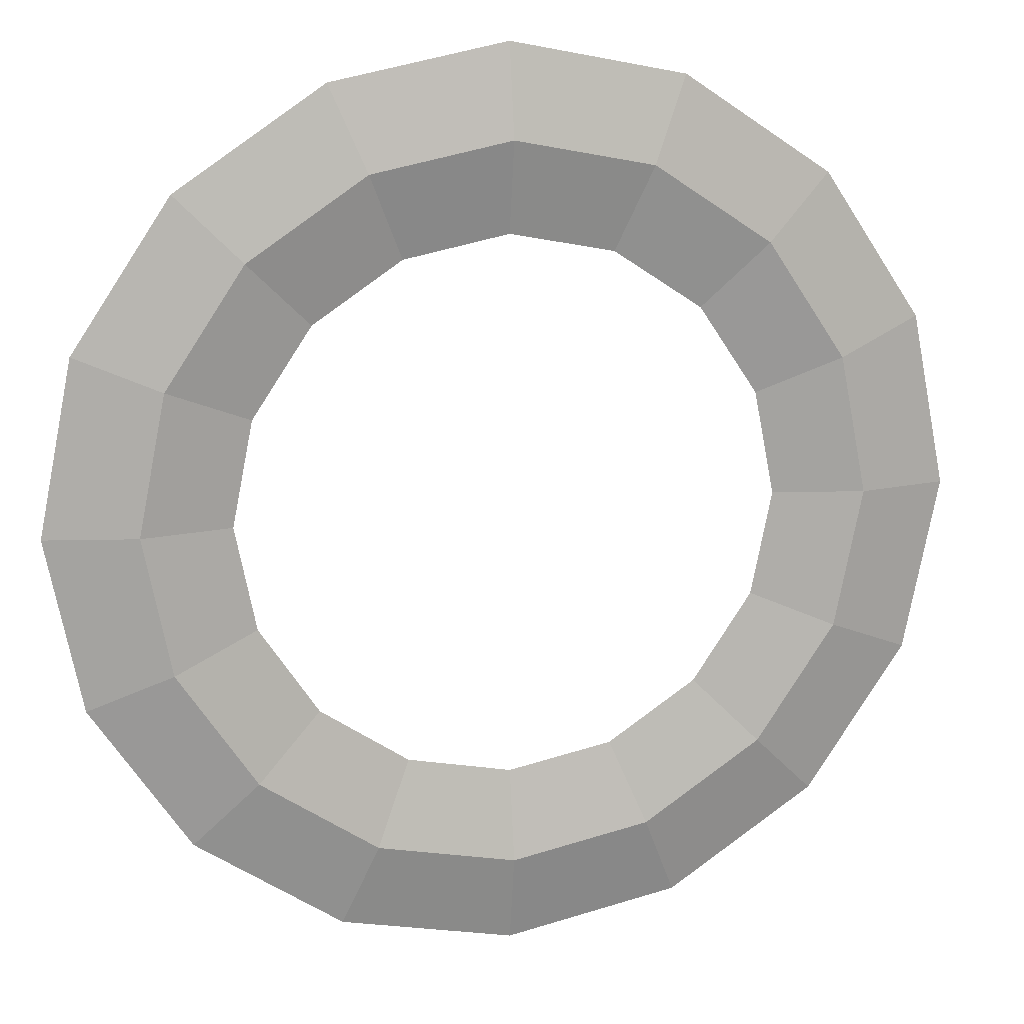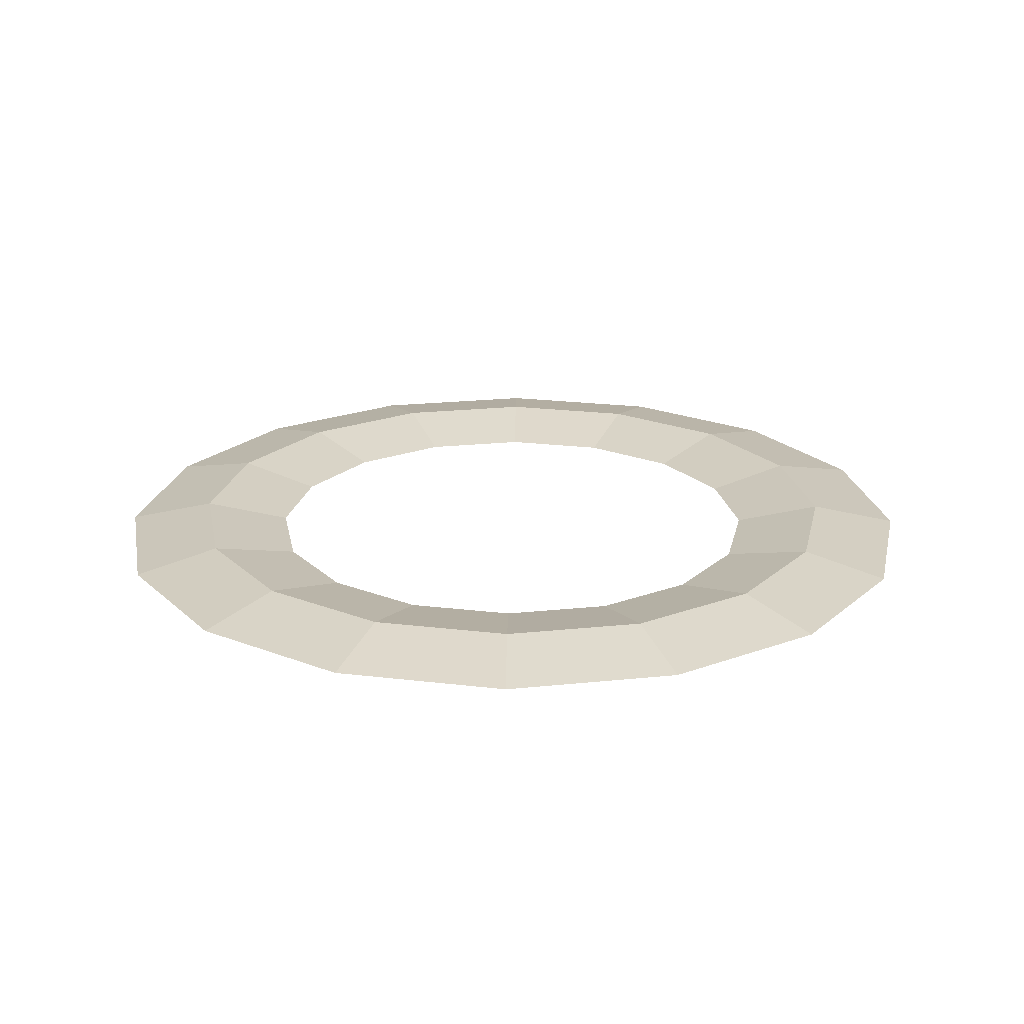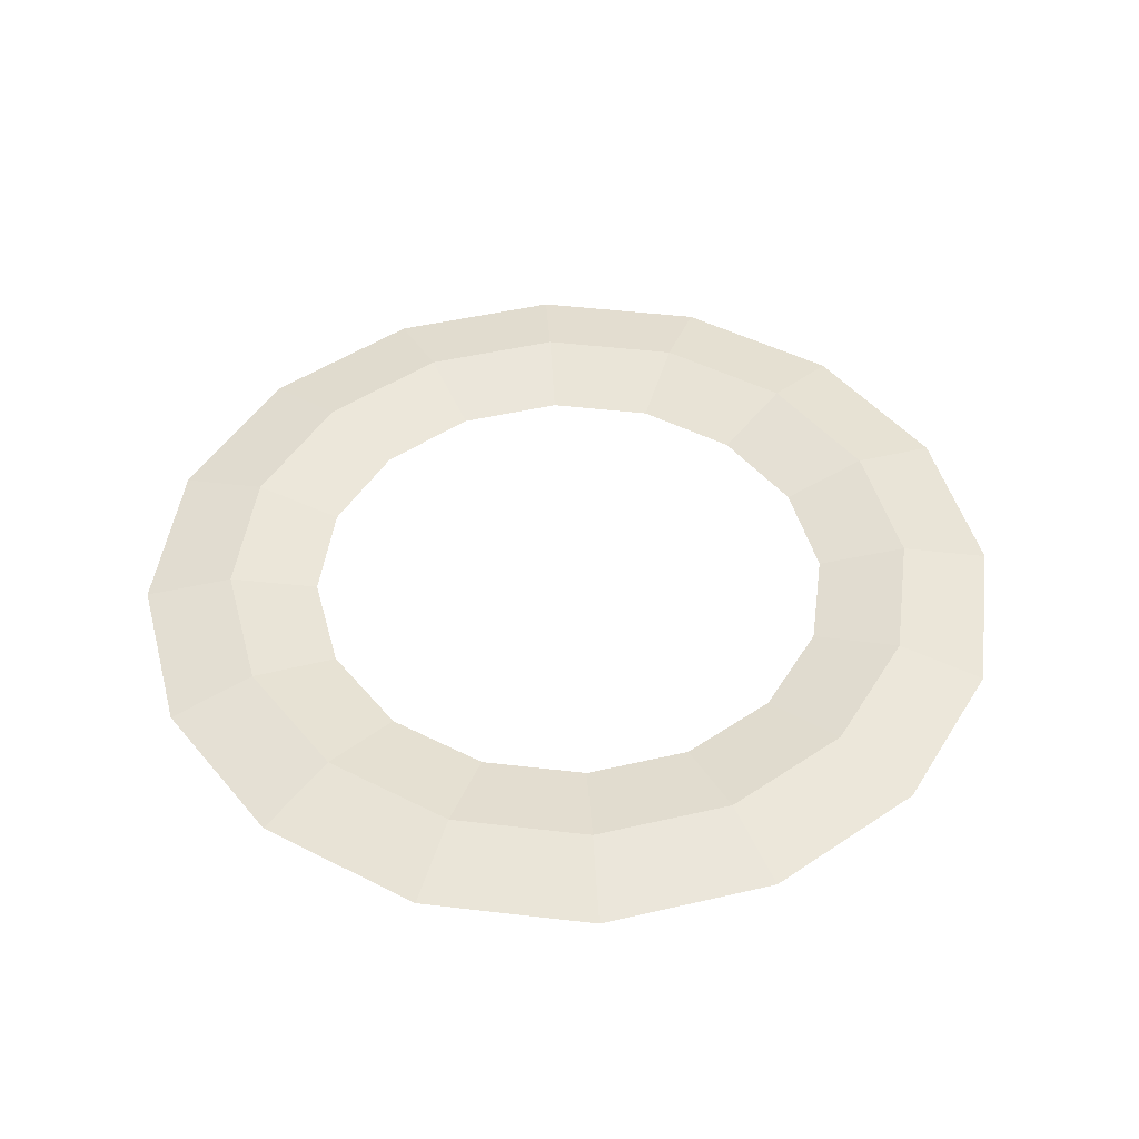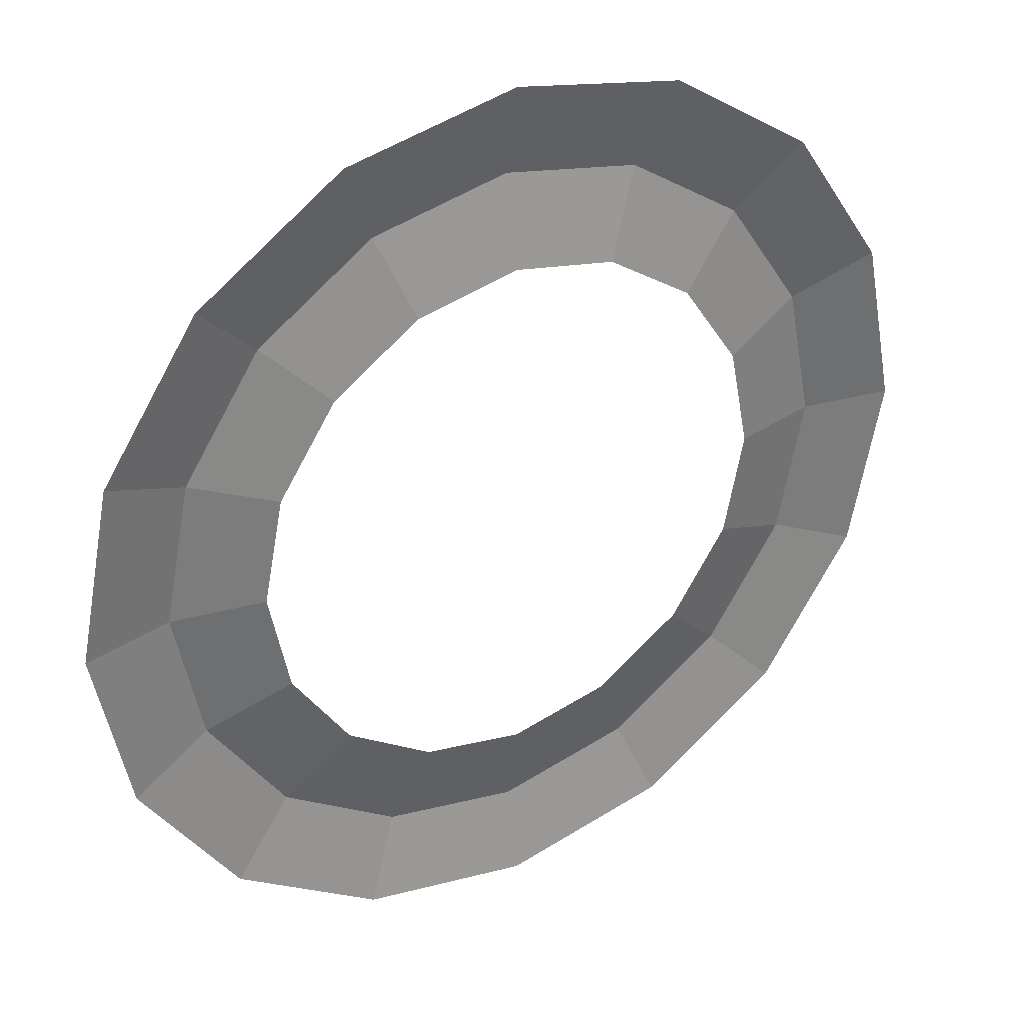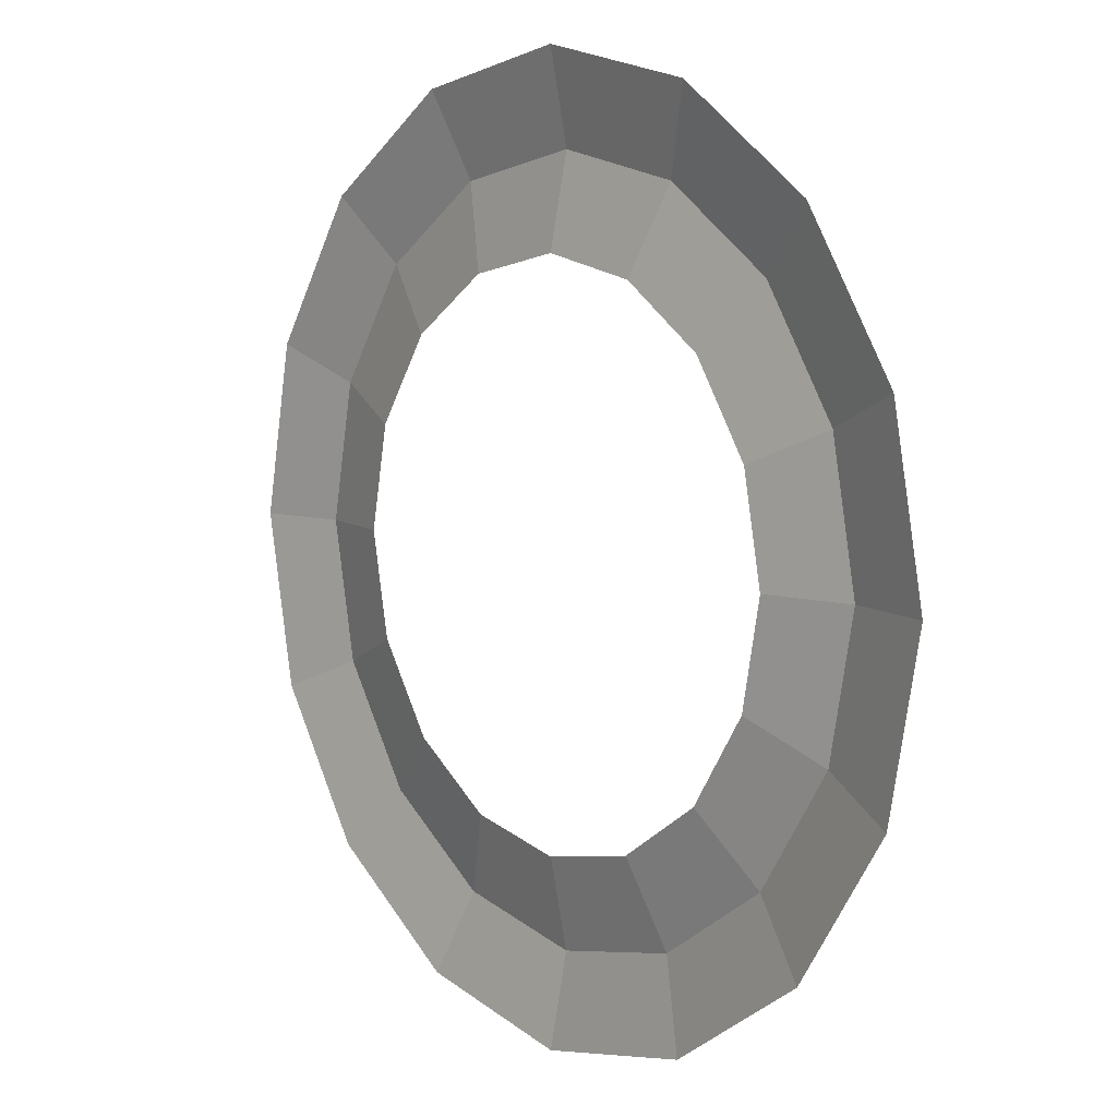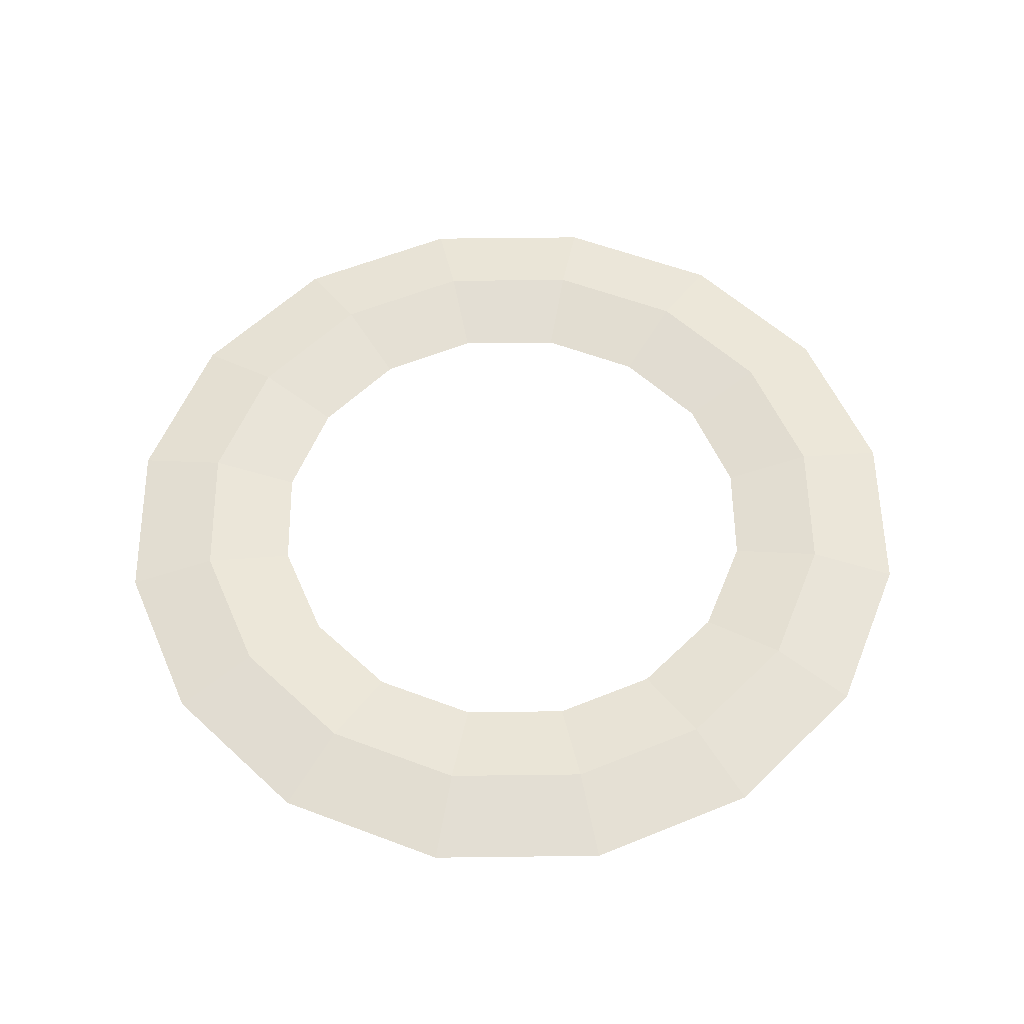
<metadata>
{"format":"obj","ext":"obj","renderer":"f3d","projection":"perspective","resolution":1024,"background":"white","views":[{"elev":15.3,"azim":165.9,"up":"+Z"},{"elev":21.8,"azim":90.8,"up":"+Y"},{"elev":46.6,"azim":153.9,"up":"+Y"},{"elev":34.0,"azim":-31.3,"up":"+Z"},{"elev":7.7,"azim":50.8,"up":"+Z"},{"elev":55.8,"azim":123.0,"up":"+Y"}]}
</metadata>
<code>
o Torus
v 1.25 0 0
v 1 0.05 0
v 0.75 0 0
v 1.155 0 -0.4784
v 0.9239 0.05 -0.3827
v 0.6929 0 -0.287
v 0.8839 0 -0.8839
v 0.7071 0.05 -0.7071
v 0.5303 0 -0.5303
v 0.4784 0 -1.155
v 0.3827 0.05 -0.9239
v 0.287 0 -0.6929
v 0 0 -1.25
v 0 0.05 -1
v 0 0 -0.75
v -0.4784 0 -1.155
v -0.3827 0.05 -0.9239
v -0.287 0 -0.6929
v -0.8839 0 -0.8839
v -0.7071 0.05 -0.7071
v -0.5303 0 -0.5303
v -1.155 0 -0.4784
v -0.9239 0.05 -0.3827
v -0.6929 0 -0.287
v -1.25 0 -0
v -1 0.05 -0
v -0.75 0 -0
v -1.155 0 0.4784
v -0.9239 0.05 0.3827
v -0.6929 0 0.287
v -0.8839 0 0.8839
v -0.7071 0.05 0.7071
v -0.5303 0 0.5303
v -0.4784 0 1.155
v -0.3827 0.05 0.9239
v -0.287 0 0.6929
v 0 0 1.25
v 0 0.05 1
v 0 0 0.75
v 0.4784 0 1.155
v 0.3827 0.05 0.9239
v 0.287 0 0.6929
v 0.8839 0 0.8839
v 0.7071 0.05 0.7071
v 0.5303 0 0.5303
v 1.155 0 0.4784
v 0.9239 0.05 0.3827
v 0.6929 0 0.287
f 1 5 2
f 5 3 2
f 7 5 4
f 5 9 6
f 10 8 7
f 11 9 8
f 13 11 10
f 14 12 11
f 16 14 13
f 14 18 15
f 19 17 16
f 20 18 17
f 19 23 20
f 23 21 20
f 25 23 22
f 26 24 23
f 25 29 26
f 29 27 26
f 31 29 28
f 32 30 29
f 31 35 32
f 35 33 32
f 37 35 34
f 38 36 35
f 40 38 37
f 41 39 38
f 43 41 40
f 44 42 41
f 43 47 44
f 47 45 44
f 1 47 46
f 47 3 48
f 1 4 5
f 5 6 3
f 7 8 5
f 5 8 9
f 10 11 8
f 11 12 9
f 13 14 11
f 14 15 12
f 16 17 14
f 14 17 18
f 19 20 17
f 20 21 18
f 19 22 23
f 23 24 21
f 25 26 23
f 26 27 24
f 25 28 29
f 29 30 27
f 31 32 29
f 32 33 30
f 31 34 35
f 35 36 33
f 37 38 35
f 38 39 36
f 40 41 38
f 41 42 39
f 43 44 41
f 44 45 42
f 43 46 47
f 47 48 45
f 1 2 47
f 47 2 3

</code>
